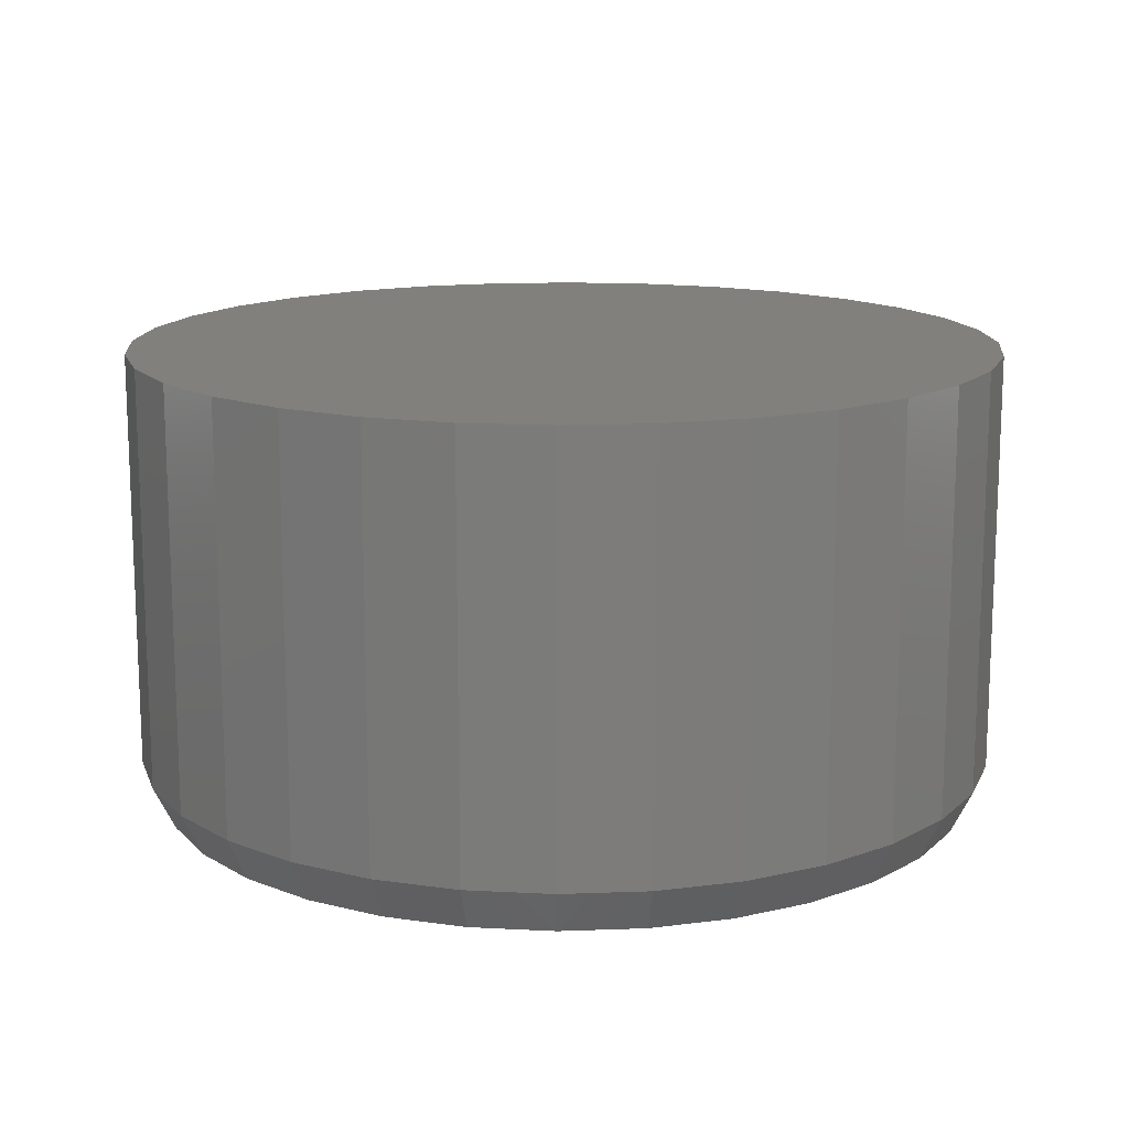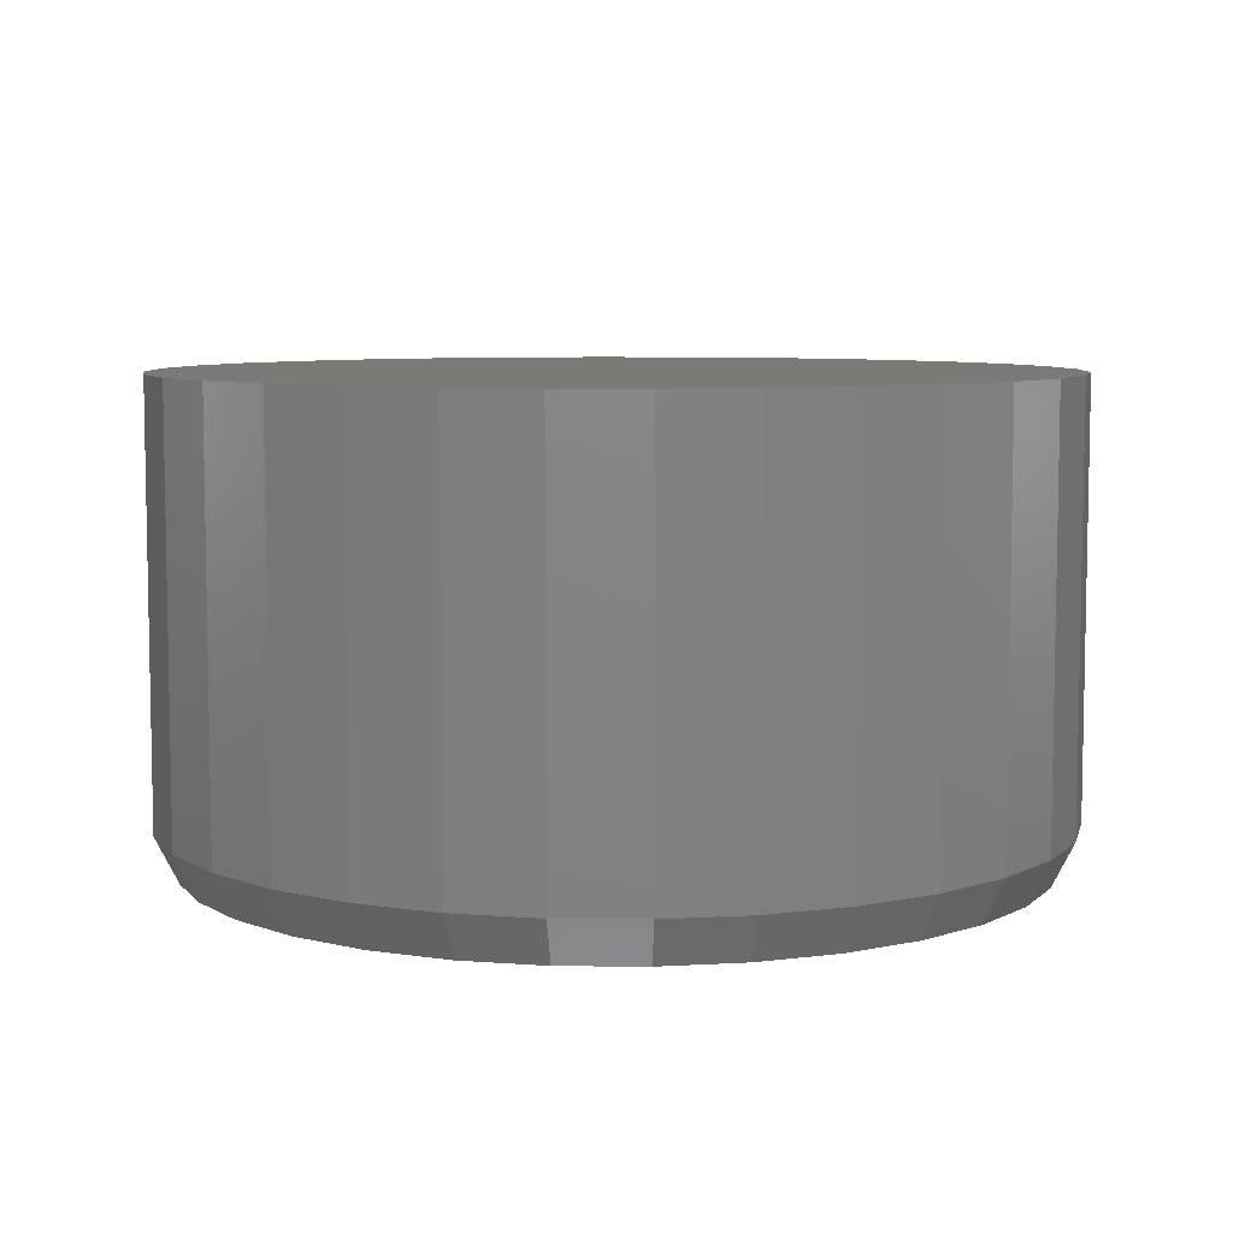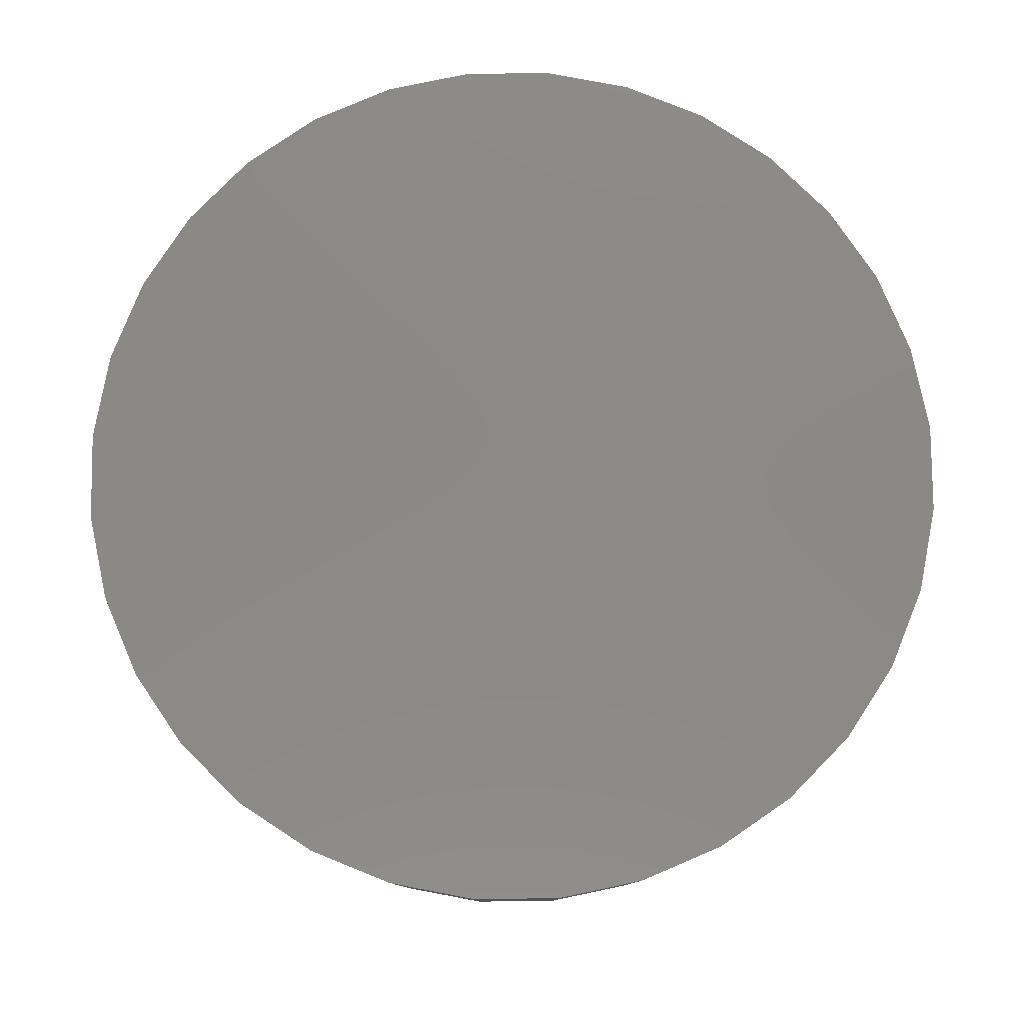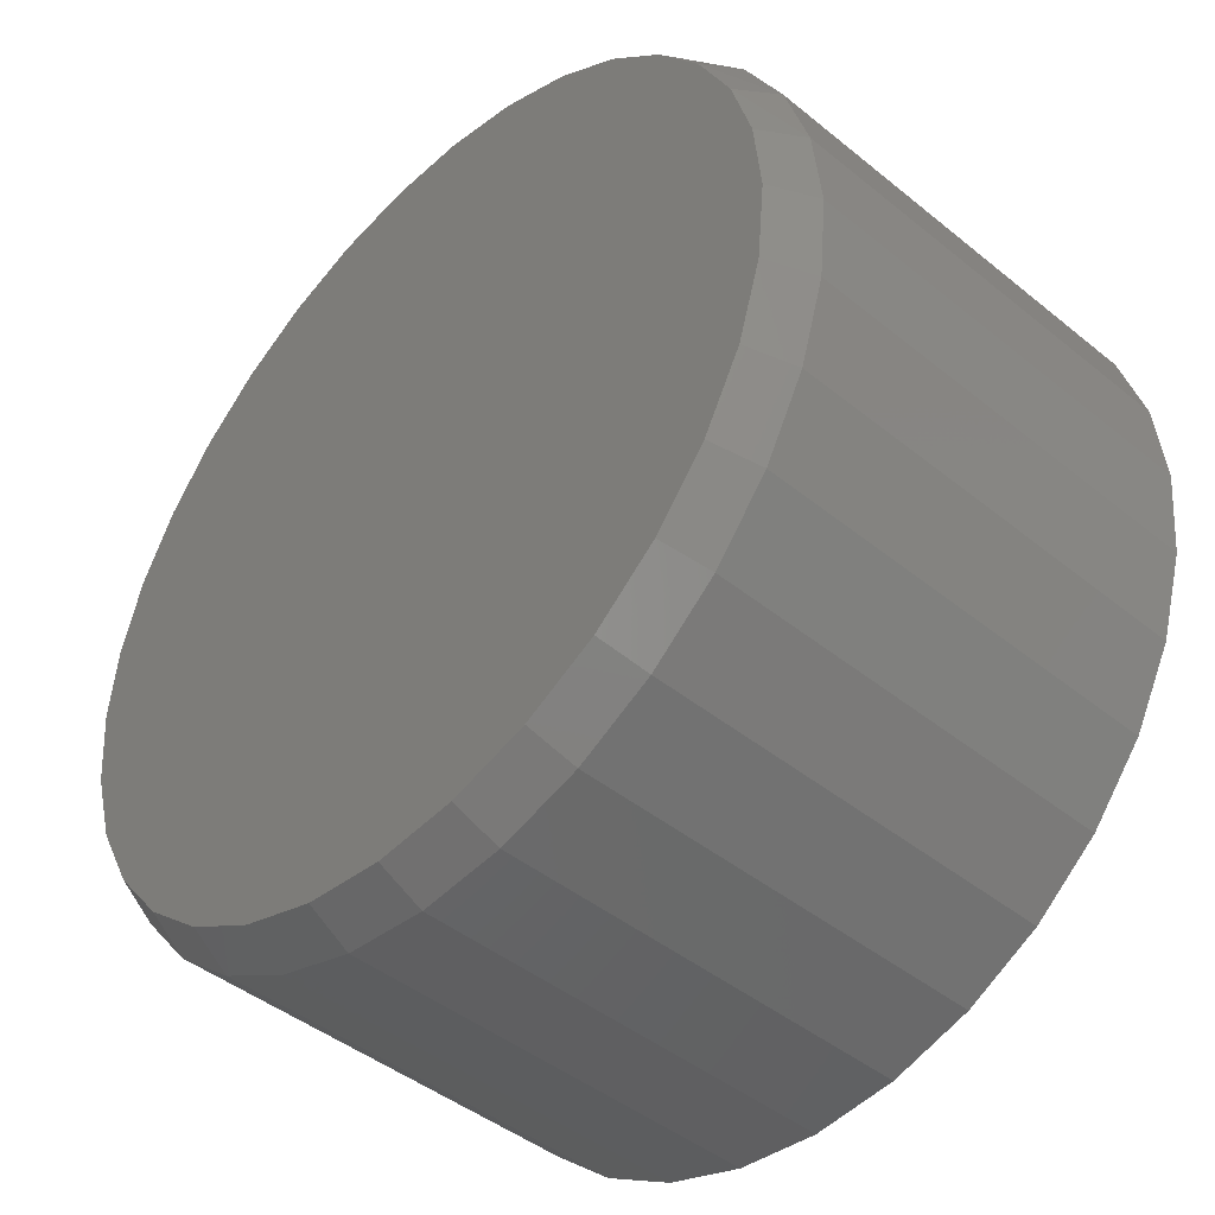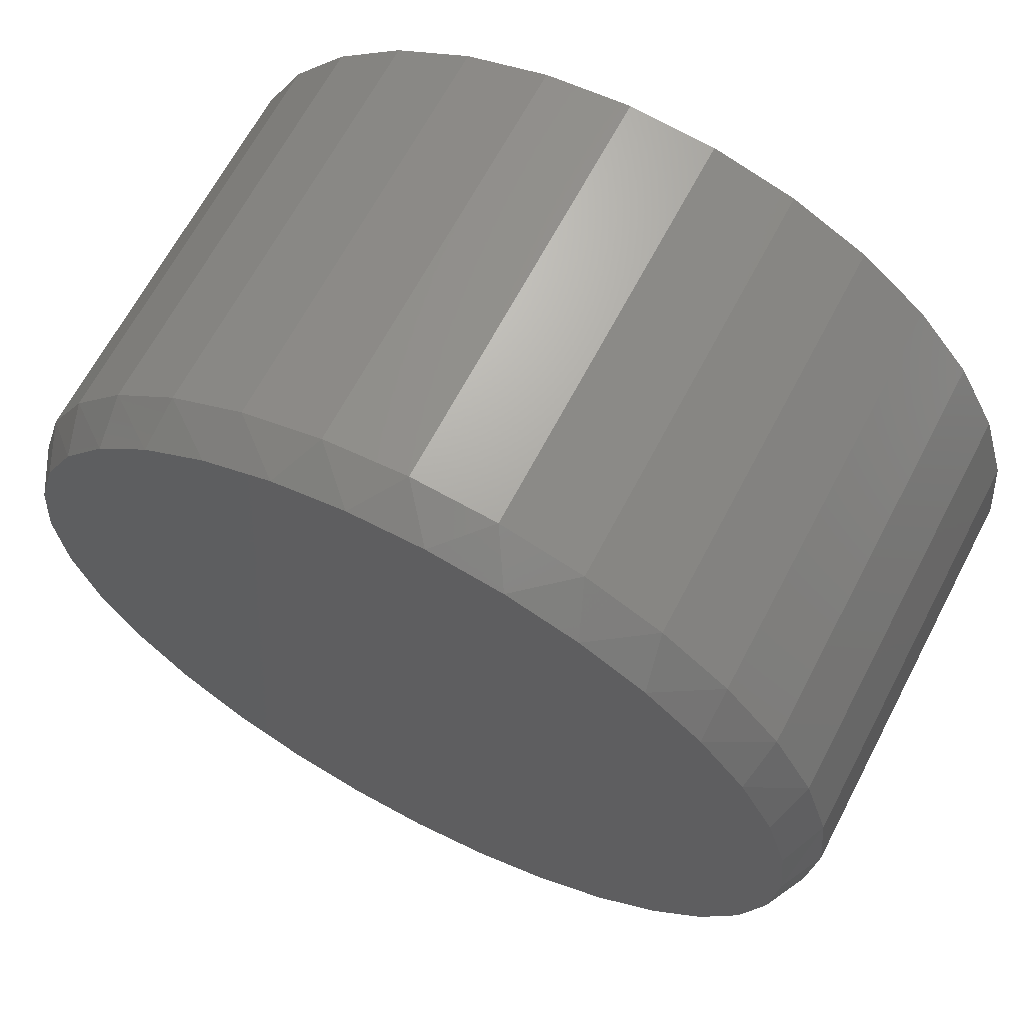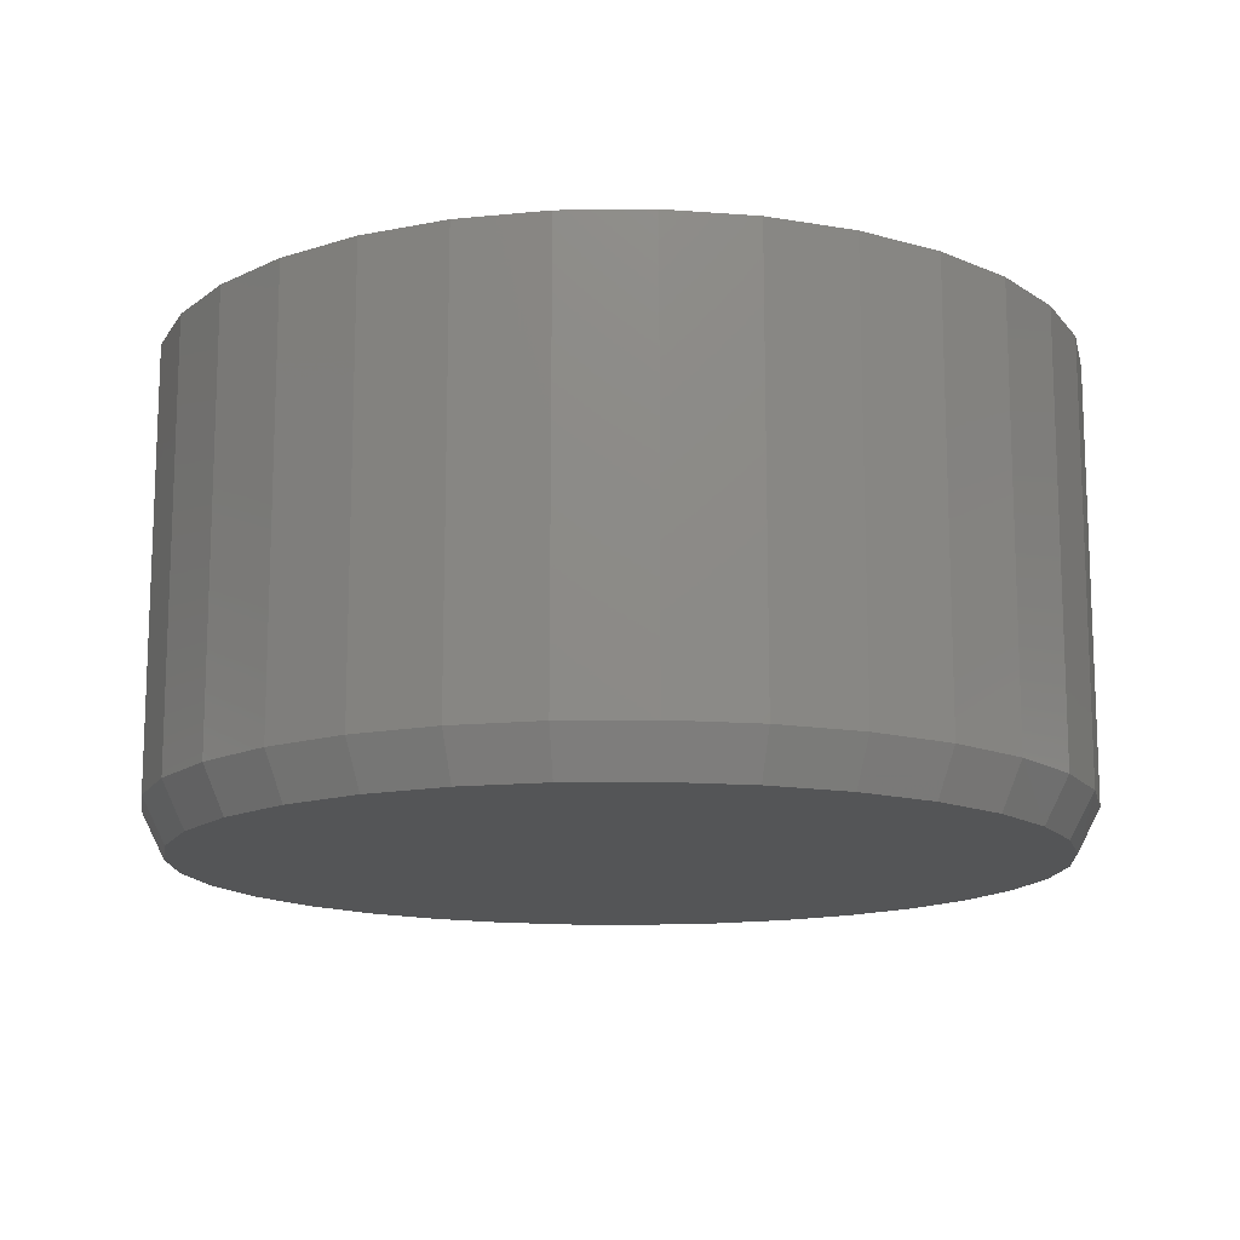
<metadata>
{"format":"stl","ext":"stl","renderer":"f3d","projection":"perspective","resolution":1024,"background":"white","views":[{"elev":14.3,"azim":-179.1,"up":"+Y"},{"elev":7.1,"azim":142.3,"up":"+Y"},{"elev":79.8,"azim":-28.7,"up":"+Y"},{"elev":-44.2,"azim":46.5,"up":"+Z"},{"elev":65.5,"azim":27.6,"up":"+Z"},{"elev":-14.0,"azim":-139.1,"up":"+Y"}]}
</metadata>
<code>
# stl→obj: 97 verts, 190 faces
v -0.06145 -0.1641 0.07906
v -0.08855 -0.1641 0.07906
v -0.1152 -0.1641 0.07408
v -0.03481 -0.1641 0.07408
v -0.1405 -0.1641 0.06429
v -0.009532 -0.1641 0.06429
v -0.01879 -0.1641 -0.2029
v -0.1037 -0.1641 -0.2112
v -0.04635 -0.1641 -0.2112
v -0.075 -0.1641 -0.2141
v 0.01351 -0.1641 0.05002
v -0.1635 -0.1641 0.05002
v 0.03354 -0.1641 0.03176
v -0.1835 -0.1641 0.03176
v 0.04988 -0.1641 0.01013
v -0.1999 -0.1641 0.01013
v 0.06196 -0.1641 -0.01413
v -0.212 -0.1641 -0.01413
v 0.06937 -0.1641 -0.0402
v -0.2194 -0.1641 -0.0402
v 0.07187 -0.1641 -0.06719
v -0.2219 -0.1641 -0.06719
v 0.06905 -0.1641 -0.09584
v -0.2191 -0.1641 -0.09584
v 0.06069 -0.1641 -0.1234
v -0.2107 -0.1641 -0.1234
v 0.04712 -0.1641 -0.1488
v -0.1971 -0.1641 -0.1488
v 0.02886 -0.1641 -0.171
v -0.1789 -0.1641 -0.171
v 0.006599 -0.1641 -0.1893
v -0.1566 -0.1641 -0.1893
v -0.1312 -0.1641 -0.2029
v 0.07969 1.698e-16 -0.06719
v 0.07969 -0.1484 -0.06719
v 0.07672 1.661e-16 -0.09737
v 0.07672 -0.1484 -0.09737
v 0.06791 1.619e-16 -0.1264
v 0.06791 -0.1484 -0.1264
v 0.05362 1.574e-16 -0.1531
v 0.05362 -0.1484 -0.1531
v 0.03438 1.527e-16 -0.1766
v 0.03438 -0.1484 -0.1766
v 0.01094 1.479e-16 -0.1958
v 0.01094 -0.1484 -0.1958
v -0.0158 1.434e-16 -0.2101
v -0.0158 -0.1484 -0.2101
v -0.04482 1.392e-16 -0.2189
v -0.04482 -0.1484 -0.2189
v -0.075 1.355e-16 -0.2219
v -0.075 -0.1484 -0.2219
v -0.1052 1.325e-16 -0.2189
v -0.1052 -0.1484 -0.2189
v -0.1342 1.302e-16 -0.2101
v -0.1342 -0.1484 -0.2101
v -0.1609 1.288e-16 -0.1958
v -0.1609 -0.1484 -0.1958
v -0.1844 1.284e-16 -0.1766
v -0.1844 -0.1484 -0.1766
v -0.2036 1.288e-16 -0.1531
v -0.2036 -0.1484 -0.1531
v -0.2179 1.302e-16 -0.1264
v -0.2179 -0.1484 -0.1264
v -0.2267 1.325e-16 -0.09737
v -0.2267 -0.1484 -0.09737
v -0.2297 1.355e-16 -0.06719
v -0.2297 -0.1484 -0.06719
v -0.2267 1.392e-16 -0.03701
v -0.2267 -0.1484 -0.03701
v -0.2179 1.434e-16 -0.007991
v -0.2179 -0.1484 -0.007991
v -0.2036 1.479e-16 0.01875
v -0.2036 -0.1484 0.01875
v -0.1844 1.527e-16 0.04219
v -0.1844 -0.1484 0.04219
v -0.1609 1.574e-16 0.06143
v -0.1609 -0.1484 0.06143
v -0.1342 1.619e-16 0.07573
v -0.1342 -0.1484 0.07573
v -0.1052 1.661e-16 0.08453
v -0.1052 -0.1484 0.08453
v -0.075 1.698e-16 0.0875
v -0.075 -0.1484 0.0875
v -0.04482 1.728e-16 0.08453
v -0.04482 -0.1484 0.08453
v -0.0158 1.751e-16 0.07573
v -0.0158 -0.1484 0.07573
v 0.01094 1.765e-16 0.06143
v 0.01094 -0.1484 0.06143
v 0.03438 1.769e-16 0.04219
v 0.03438 -0.1484 0.04219
v 0.05362 1.765e-16 0.01875
v 0.05362 -0.1484 0.01875
v 0.06791 1.751e-16 -0.007991
v 0.06791 -0.1484 -0.007991
v 0.07672 1.728e-16 -0.03701
v 0.07672 -0.1484 -0.03701
f 1 2 3
f 1 3 4
f 4 3 5
f 4 5 6
f 7 8 9
f 9 8 10
f 6 5 11
f 11 5 12
f 11 12 13
f 13 12 14
f 13 14 15
f 15 14 16
f 15 16 17
f 17 16 18
f 17 18 19
f 19 18 20
f 19 20 21
f 21 20 22
f 21 22 23
f 23 22 24
f 23 24 25
f 25 24 26
f 25 26 27
f 27 26 28
f 27 28 29
f 29 28 30
f 29 30 31
f 31 30 32
f 31 32 7
f 7 32 33
f 7 33 8
f 34 35 36
f 36 35 37
f 36 37 38
f 38 37 39
f 38 39 40
f 40 39 41
f 40 41 42
f 42 41 43
f 42 43 44
f 44 43 45
f 44 45 46
f 46 45 47
f 46 47 48
f 48 47 49
f 48 49 50
f 50 49 51
f 50 51 52
f 52 51 53
f 52 53 54
f 54 53 55
f 54 55 56
f 56 55 57
f 56 57 58
f 58 57 59
f 58 59 60
f 60 59 61
f 60 61 62
f 62 61 63
f 62 63 64
f 64 63 65
f 64 65 66
f 66 65 67
f 66 67 68
f 68 67 69
f 68 69 70
f 70 69 71
f 70 71 72
f 72 71 73
f 72 73 74
f 74 73 75
f 74 75 76
f 76 75 77
f 76 77 78
f 78 77 79
f 78 79 80
f 80 79 81
f 80 81 82
f 82 81 83
f 82 83 84
f 84 83 85
f 84 85 86
f 86 85 87
f 86 87 88
f 88 87 89
f 88 89 90
f 90 89 91
f 90 91 92
f 92 91 93
f 92 93 94
f 94 93 95
f 94 95 96
f 96 95 97
f 96 97 34
f 34 97 35
f 51 8 53
f 53 8 33
f 53 33 55
f 55 33 32
f 55 32 57
f 57 32 30
f 57 30 59
f 59 30 28
f 59 28 61
f 61 28 26
f 61 26 63
f 63 26 24
f 63 24 65
f 65 24 22
f 65 22 67
f 8 51 10
f 10 51 49
f 10 49 9
f 9 49 47
f 9 47 7
f 7 47 45
f 7 45 31
f 31 45 43
f 31 43 29
f 29 43 41
f 29 41 27
f 27 41 39
f 27 39 25
f 25 39 37
f 25 37 23
f 23 37 35
f 23 35 21
f 97 95 17
f 95 93 15
f 17 95 15
f 93 91 13
f 15 93 13
f 91 89 11
f 13 91 11
f 89 87 6
f 11 89 6
f 87 85 4
f 6 87 4
f 85 83 1
f 4 85 1
f 3 2 81
f 2 83 81
f 1 83 2
f 5 3 79
f 3 81 79
f 12 5 77
f 5 79 77
f 14 12 75
f 12 77 75
f 16 14 73
f 14 75 73
f 71 18 16
f 16 73 71
f 18 71 69
f 18 69 20
f 20 69 67
f 20 67 22
f 17 19 97
f 97 19 21
f 97 21 35
f 82 84 80
f 78 80 84
f 86 78 84
f 48 52 46
f 50 52 48
f 52 54 46
f 46 54 56
f 46 56 44
f 44 56 58
f 44 58 42
f 42 58 60
f 42 60 40
f 40 60 62
f 40 62 38
f 38 62 64
f 38 64 36
f 36 64 66
f 36 66 34
f 34 66 68
f 34 68 96
f 96 68 70
f 96 70 94
f 94 70 72
f 94 72 92
f 92 72 74
f 92 74 90
f 90 74 76
f 90 76 88
f 88 76 78
f 88 78 86

</code>
